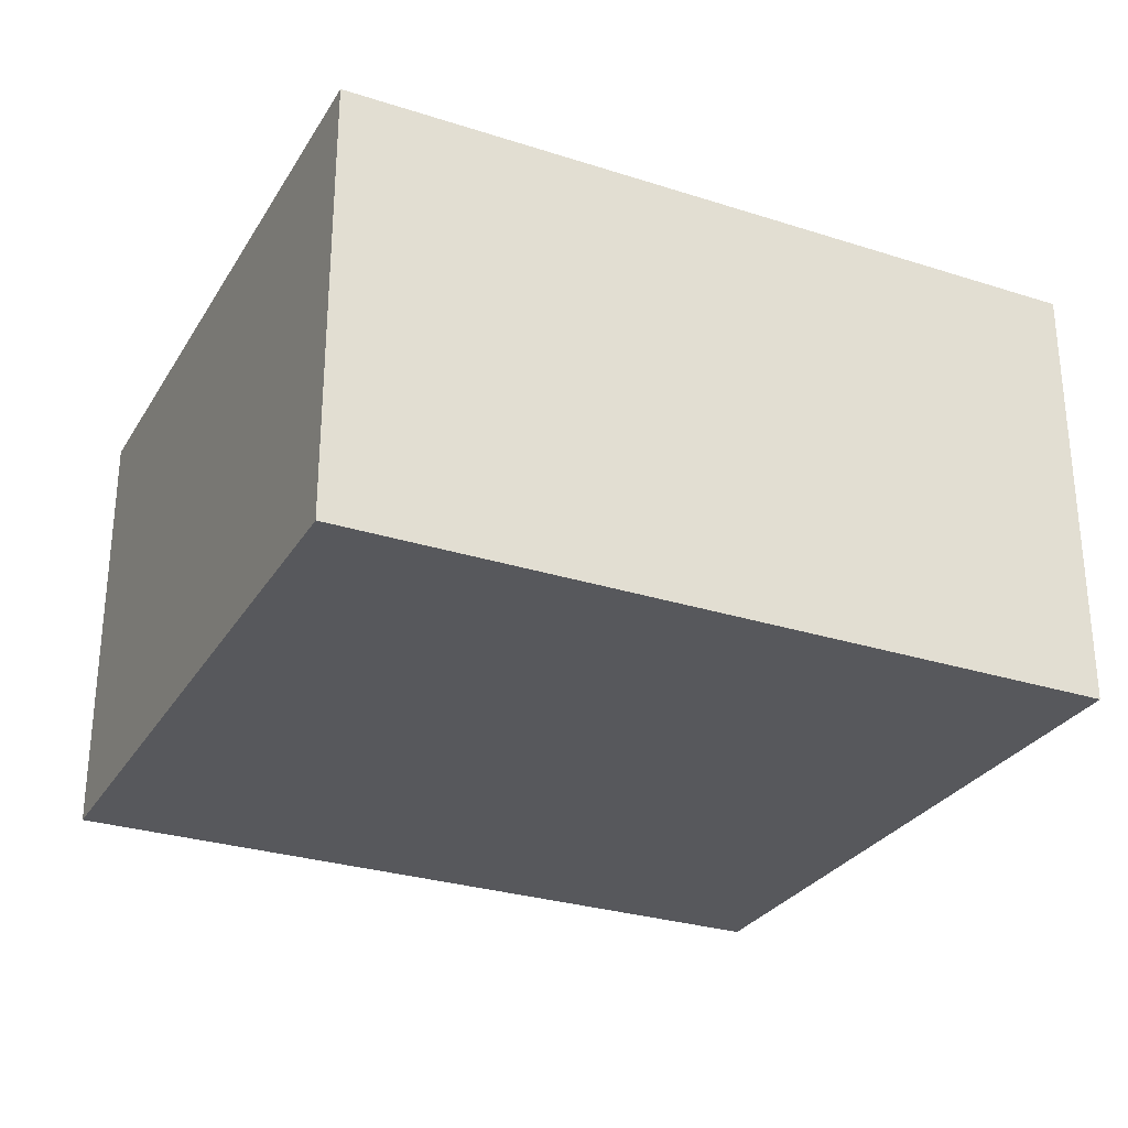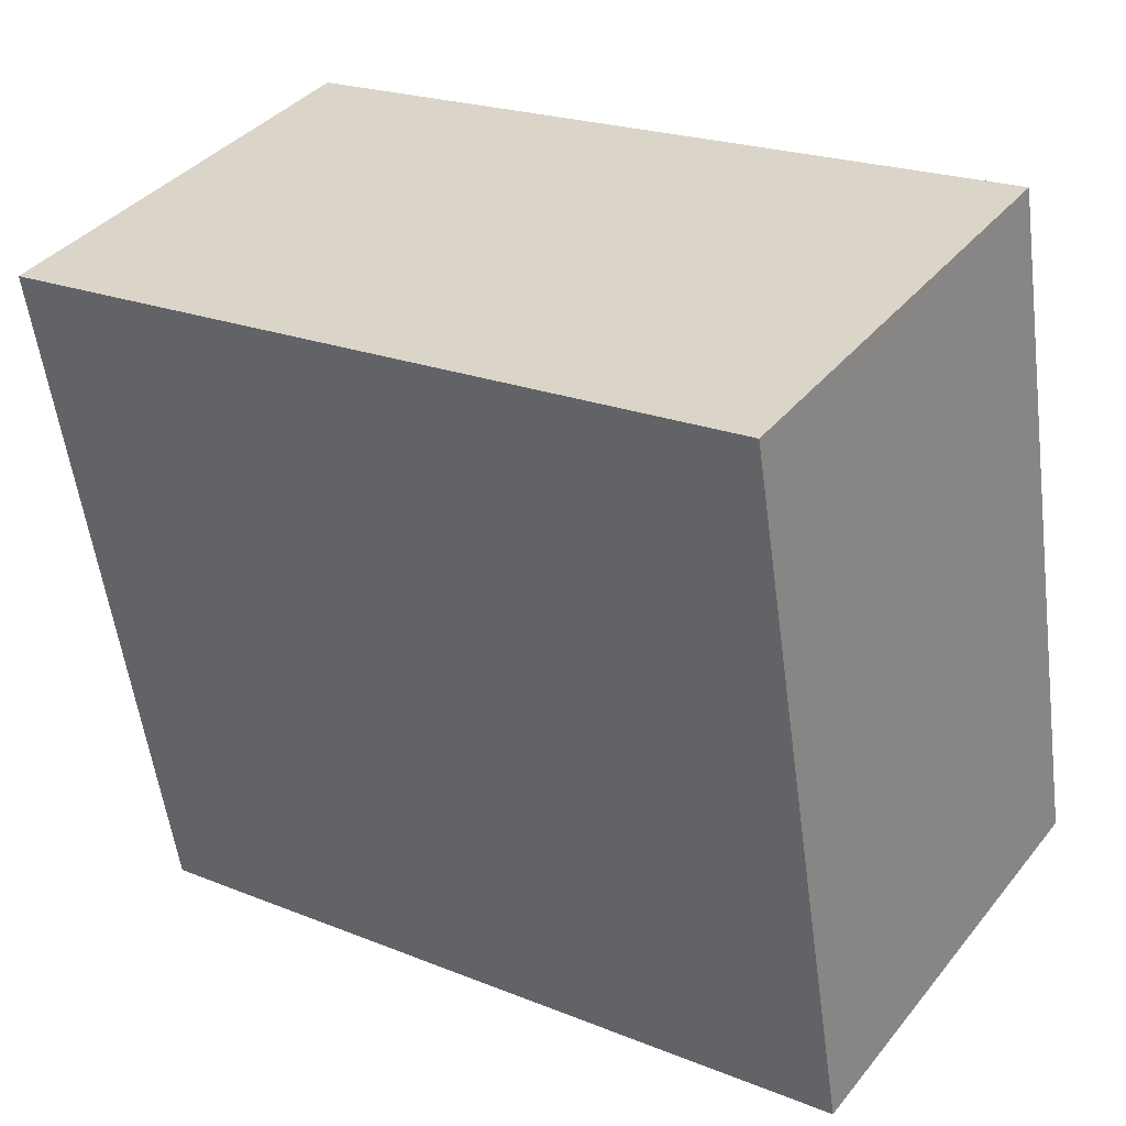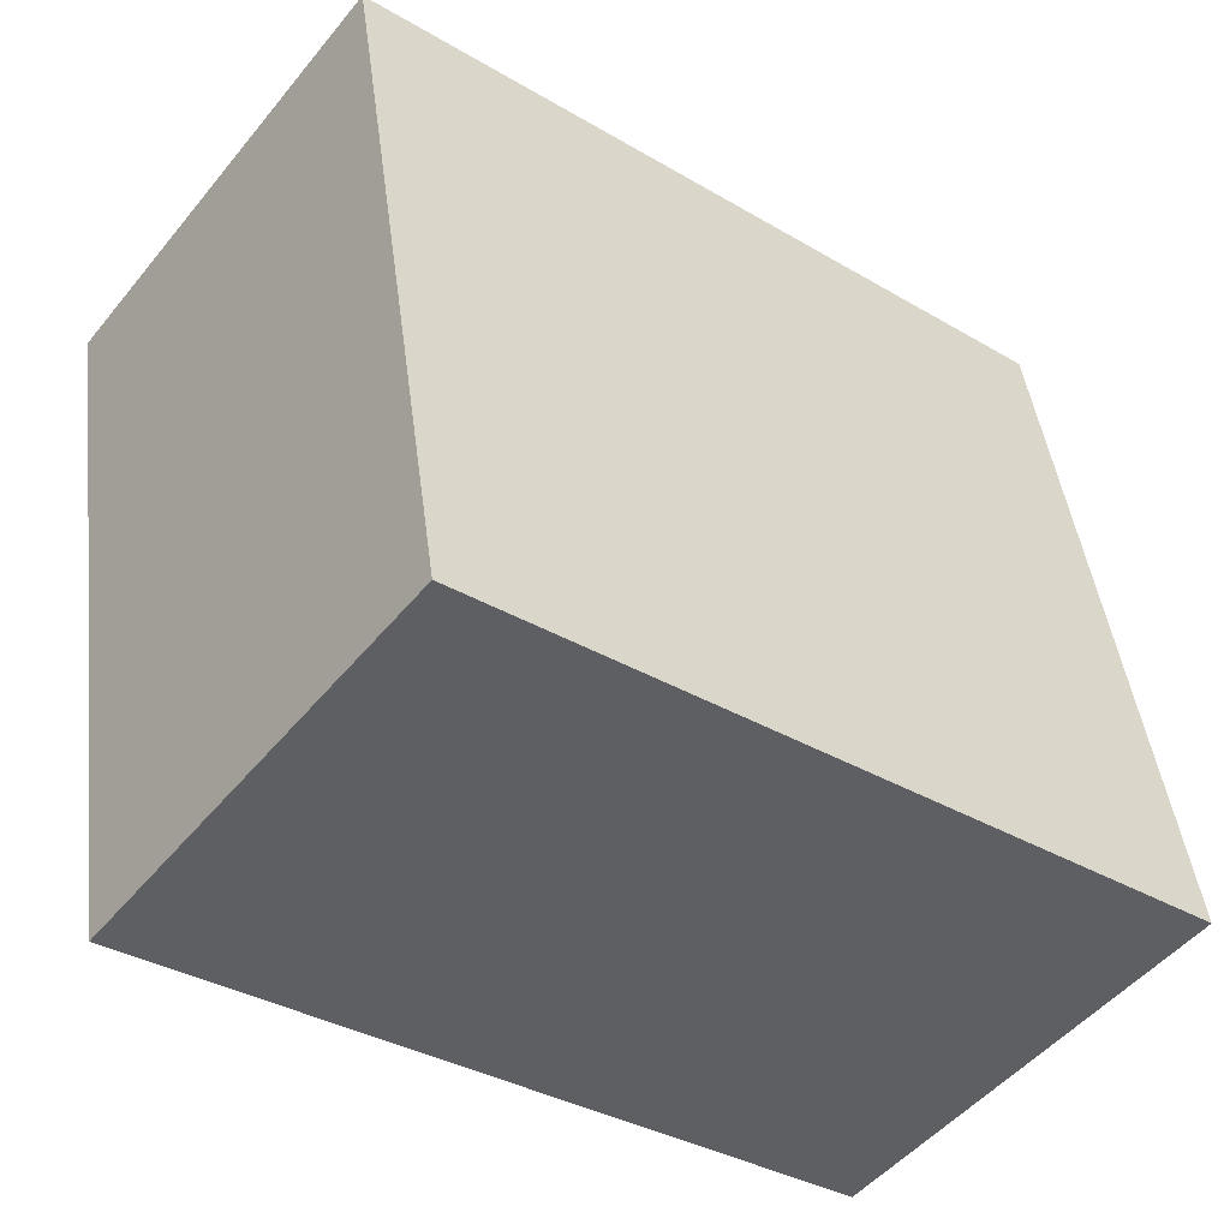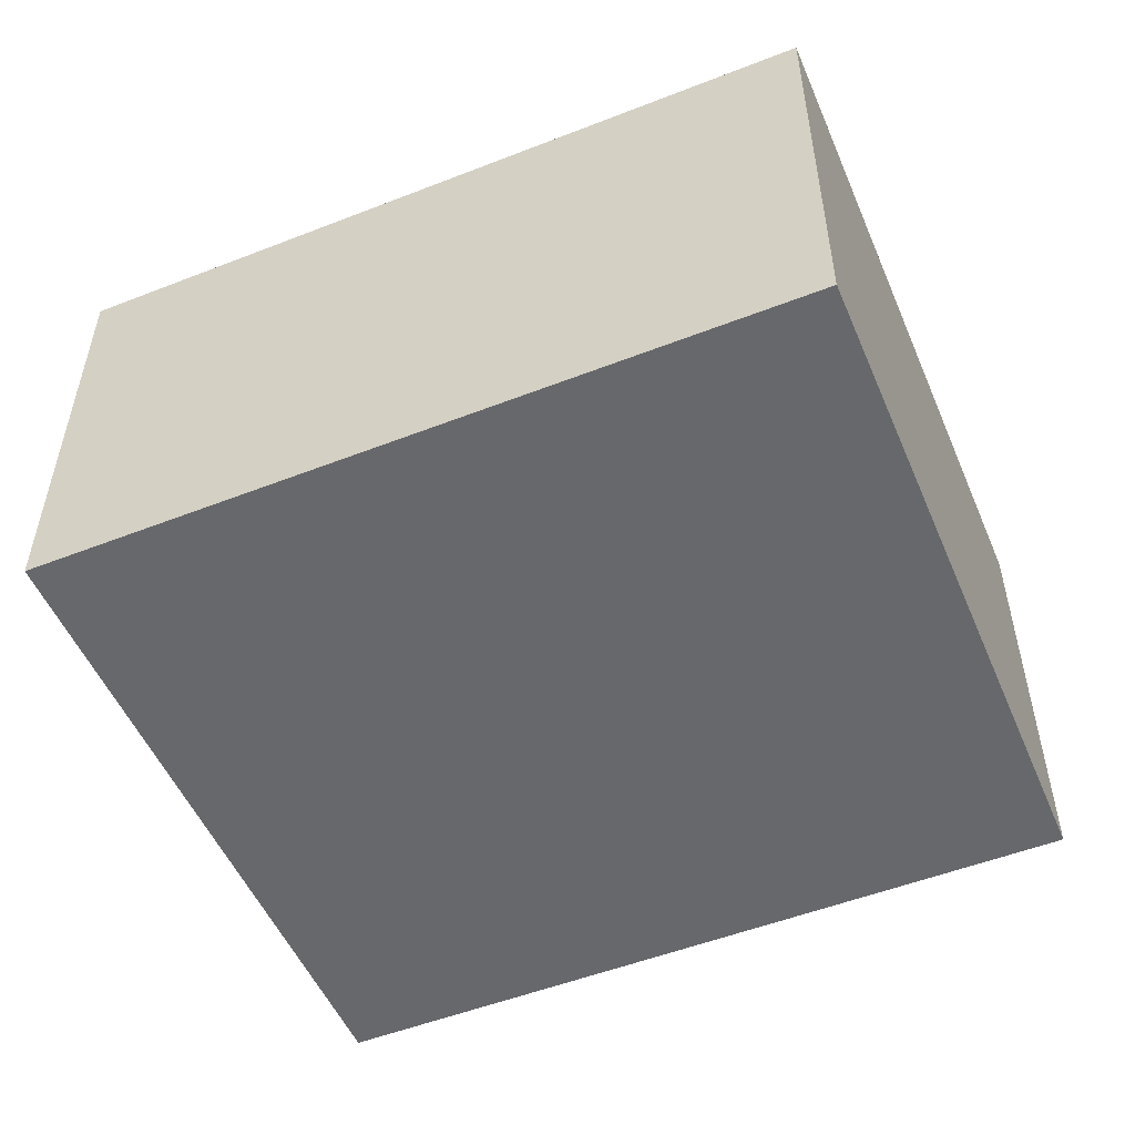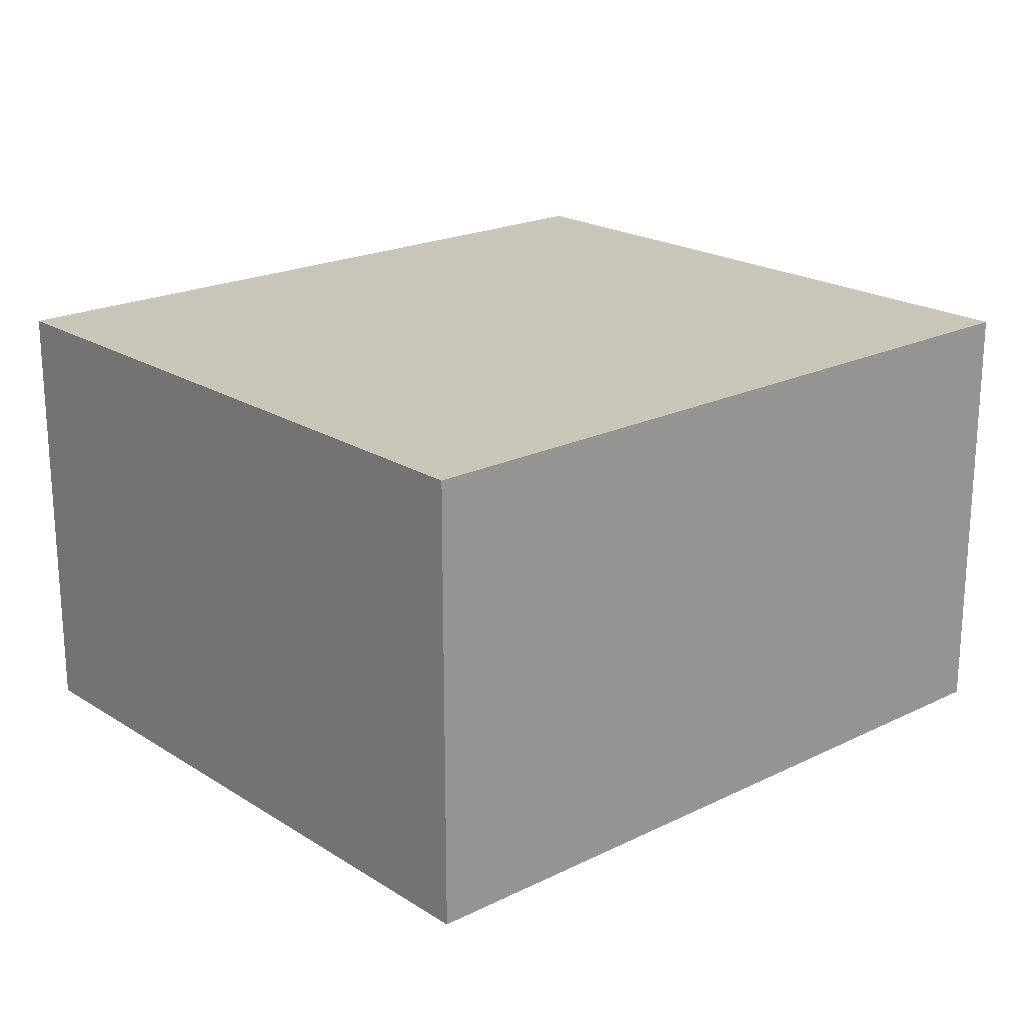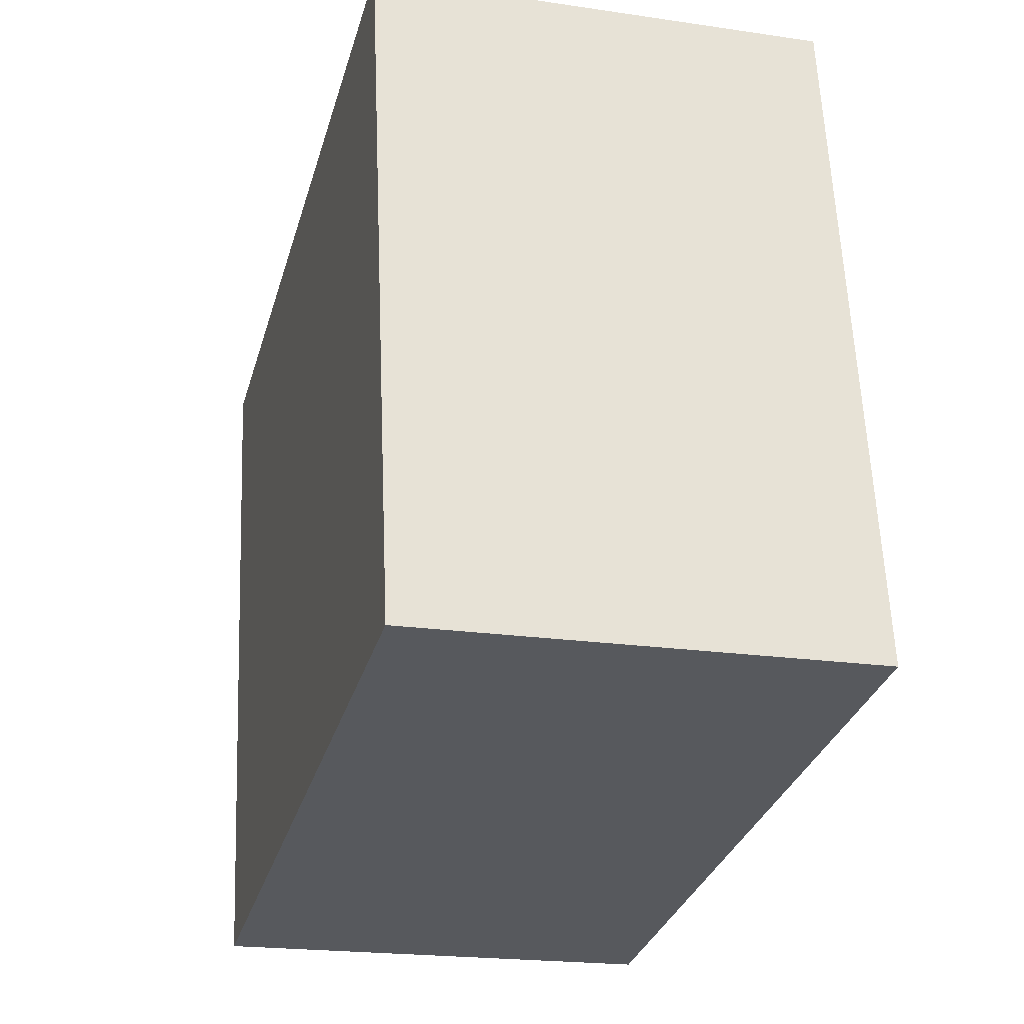
<metadata>
{"format":"obj","ext":"obj","renderer":"f3d","projection":"perspective","resolution":1024,"background":"white","views":[{"elev":-28.8,"azim":-34.9,"up":"+Y"},{"elev":38.0,"azim":34.2,"up":"+Z"},{"elev":-49.5,"azim":-37.6,"up":"+Z"},{"elev":-52.3,"azim":-166.5,"up":"+Y"},{"elev":20.6,"azim":-50.8,"up":"+Y"},{"elev":-20.6,"azim":75.0,"up":"+Z"}]}
</metadata>
<code>
v  3.153 1.839 0.518
v  0.462 1.839 -2.81
v  0 1.839 1.126e-16
v  3.615 1.839 -2.293
v  0 0 0
v  3.153 -3.172e-17 0.518
v  3.615 1.404e-16 -2.293
v  0.462 1.721e-16 -2.81
g defaultobject
f 1 2 3
f 2 1 4
f 5 1 3
f 1 5 6
f 6 4 1
f 4 6 7
f 7 2 4
f 2 7 8
f 8 3 2
f 3 8 5
f 8 6 5
f 6 8 7

</code>
